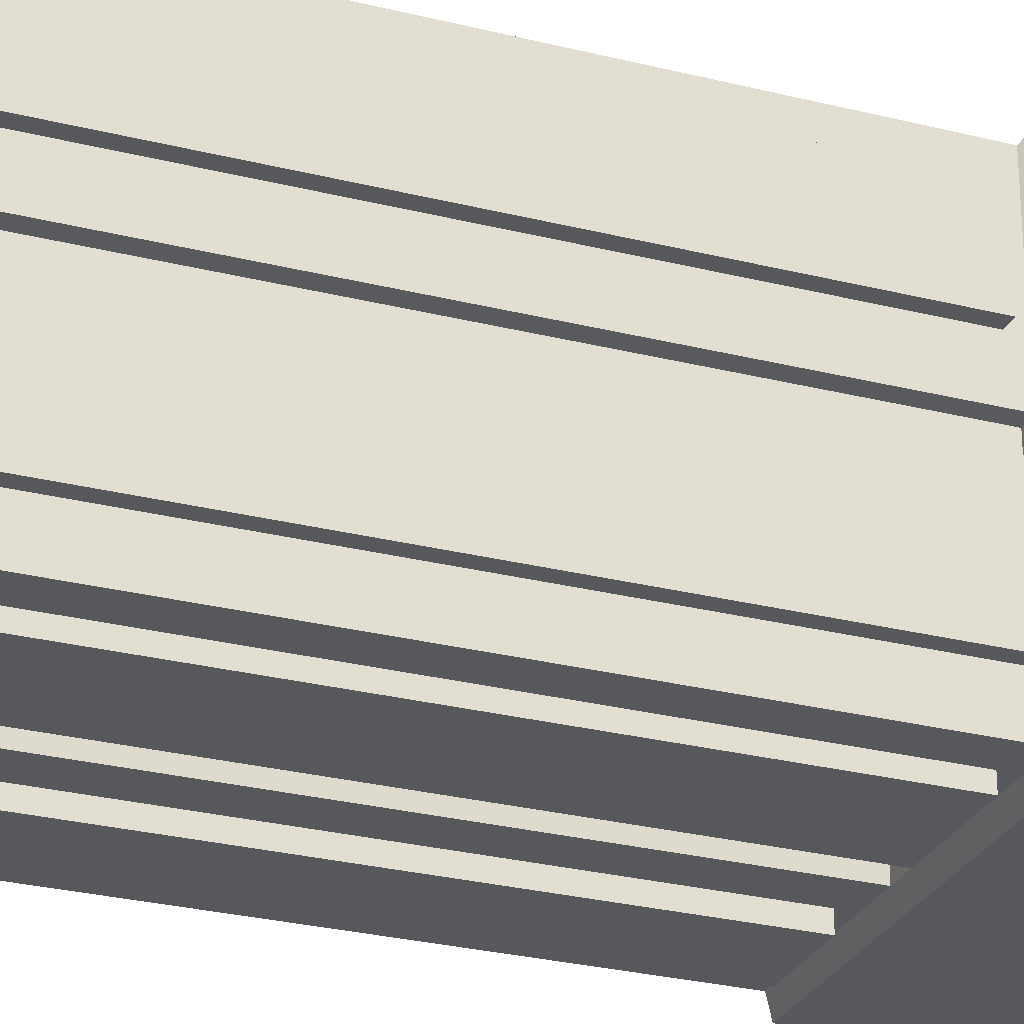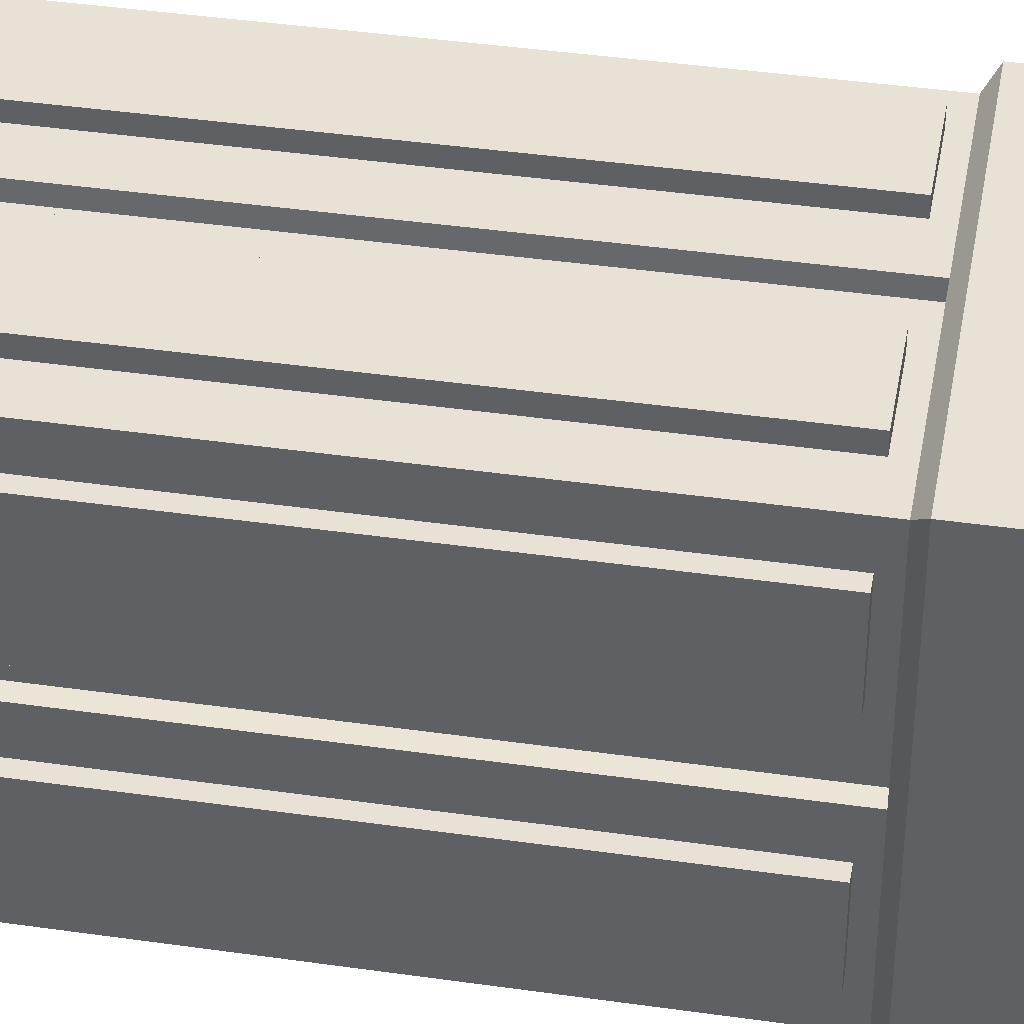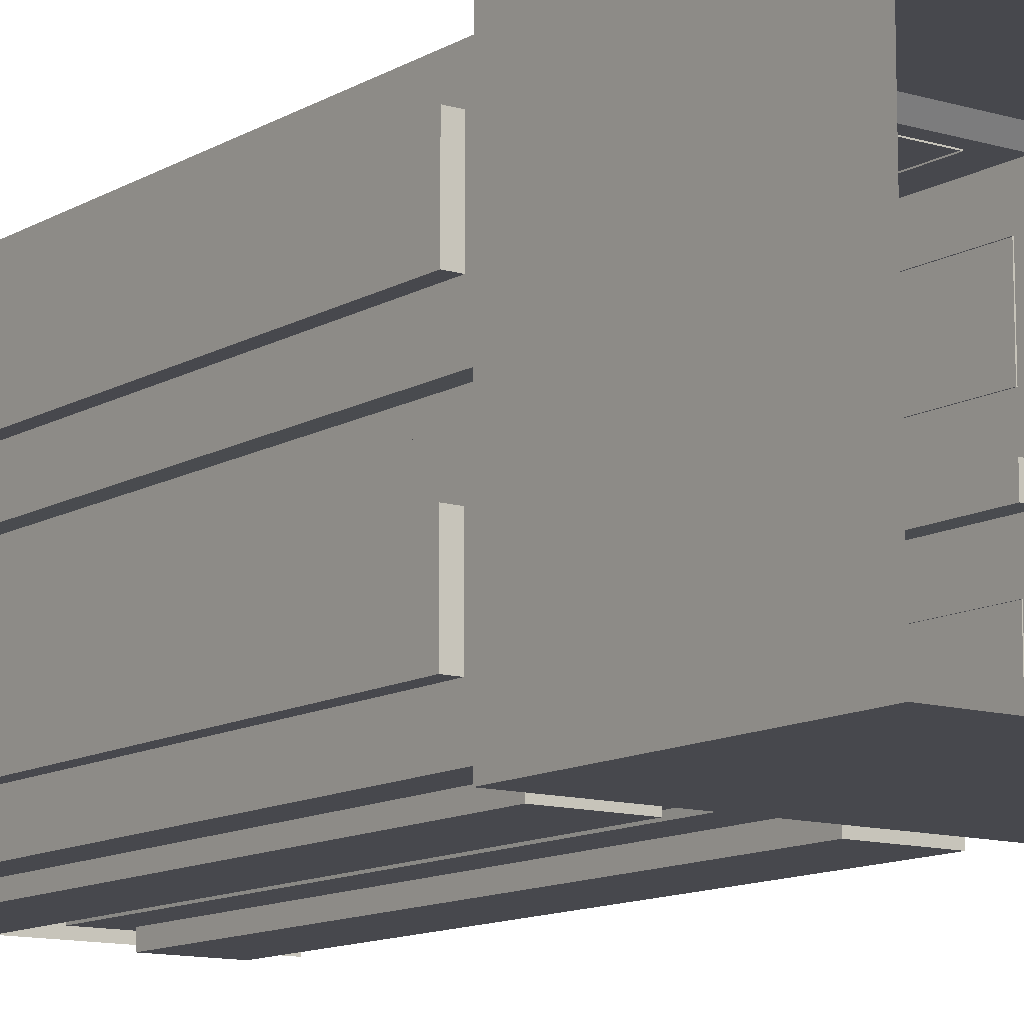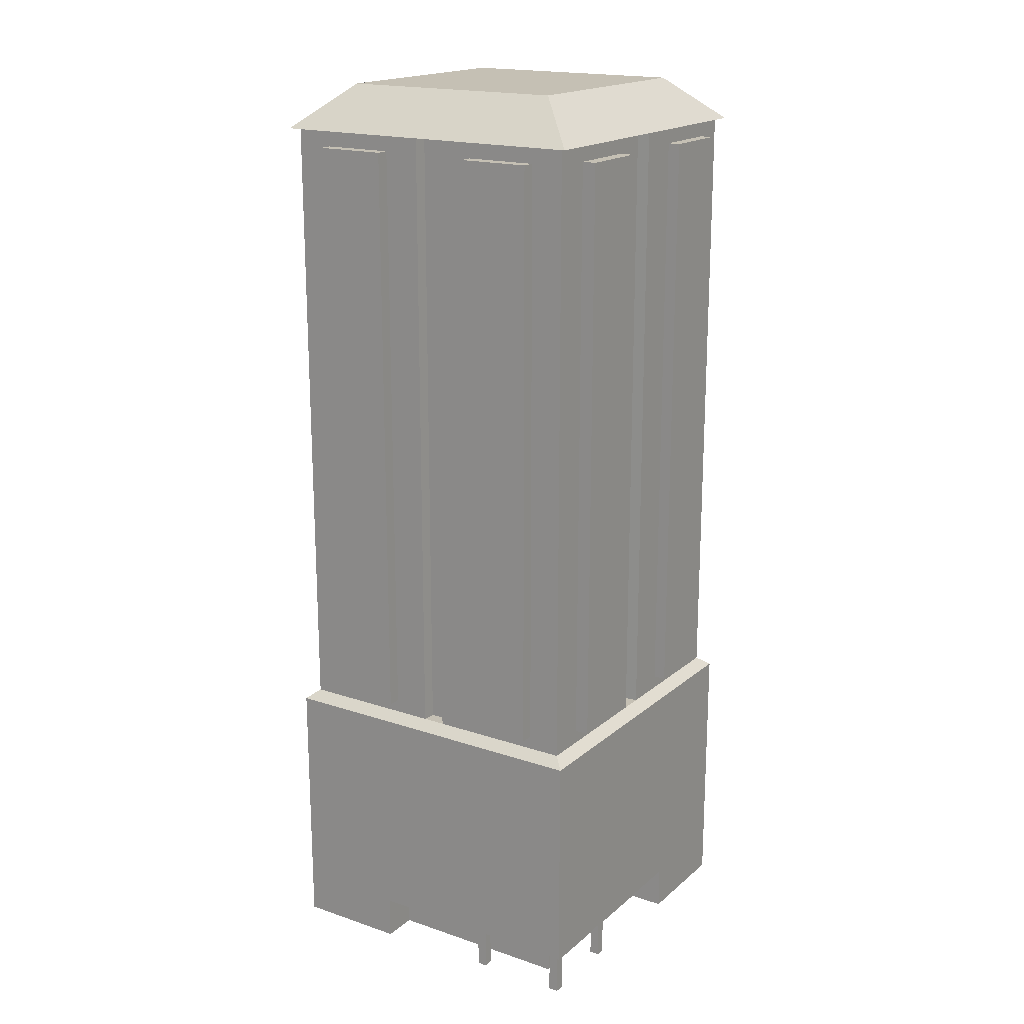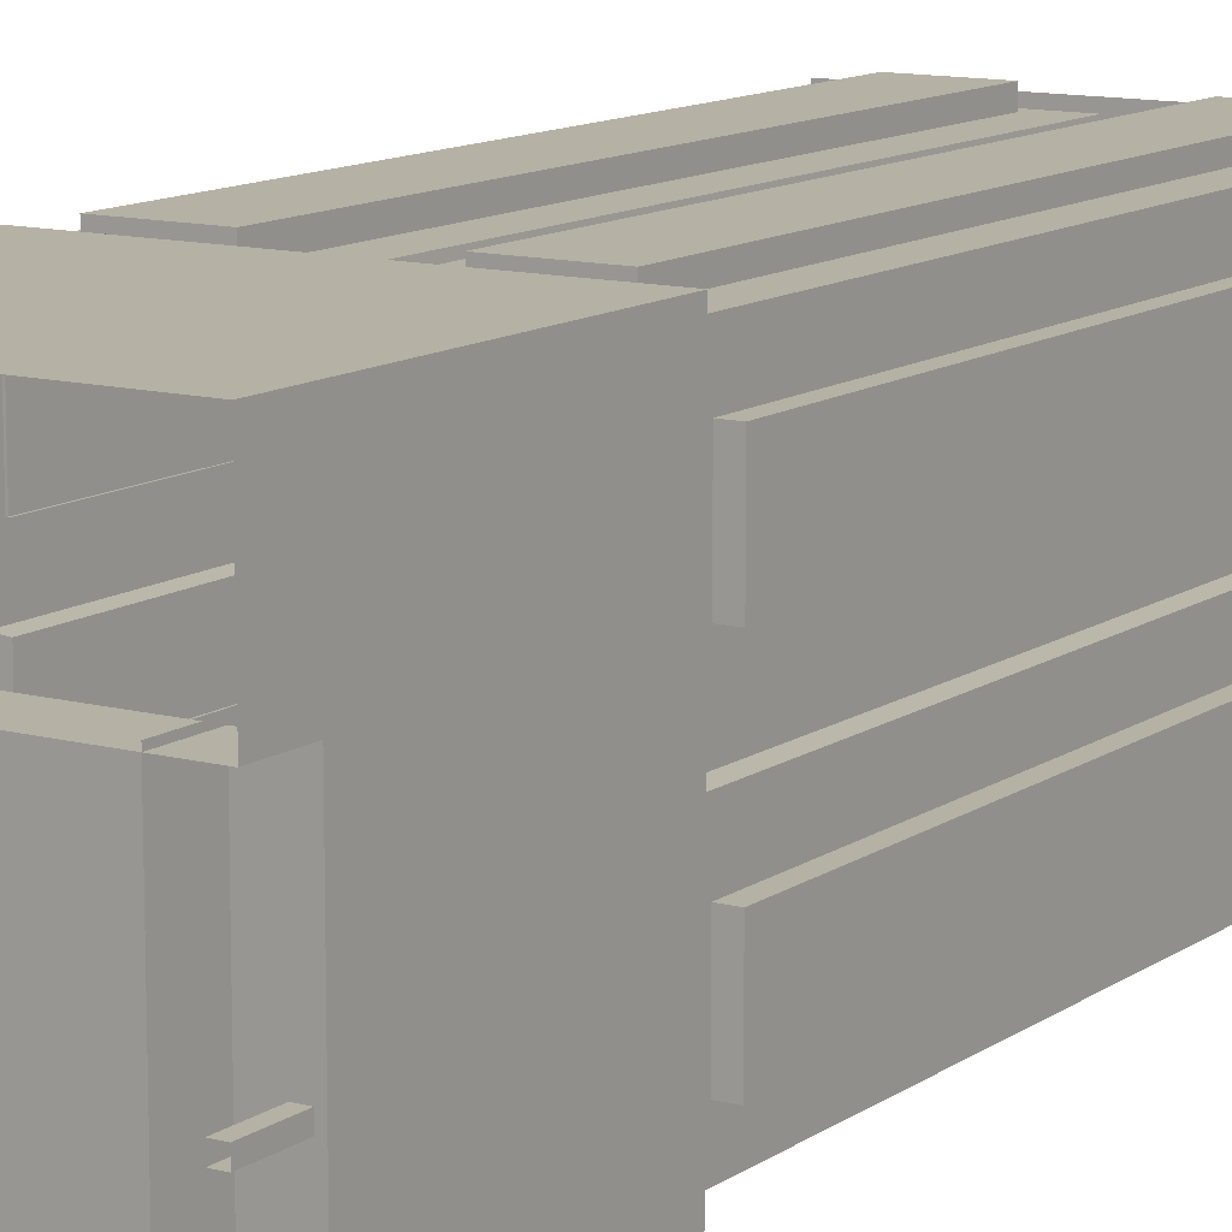
<metadata>
{"format":"obj","ext":"obj","renderer":"f3d","projection":"perspective","resolution":1024,"background":"white","views":[{"elev":-27.7,"azim":-111.1,"up":"+Z"},{"elev":40.4,"azim":-80.0,"up":"+Z"},{"elev":-11.7,"azim":-36.0,"up":"+Z"},{"elev":18.3,"azim":123.0,"up":"+Y"},{"elev":11.9,"azim":32.6,"up":"+Z"}]}
</metadata>
<code>
o building4
g building4
v -0.2083 0.001565 0.211
v -0.2083 0.05386 0.211
v -0.2083 0.05386 -0.1958
v -0.2083 0.001565 -0.1958
v 0.1546 0.001565 0.08093
v 0.1546 0.001565 -0.1534
v 0.1546 0.06078 -0.1534
v 0.1546 0.06078 0.08093
v 0.1985 0.001565 0.211
v 0.1985 0.05386 0.211
v -0.06971 1.071 -0.1795
v -0.07371 0.05394 -0.1958
v -0.1439 1.143 0.1466
v 0.1342 1.143 0.1466
v 0.1342 1.143 -0.1315
v -0.1439 1.143 -0.1315
v 0.1985 0.001565 0.07641
v 0.1985 0.05394 0.07641
v 0.1985 0.3244 -0.1958
v 0.1985 0.05394 -0.1958
v -0.1568 0.3517 -0.1795
v -0.07747 0.001565 -0.1534
v -0.07747 0.06078 -0.1534
v -0.07374 0.05394 0.07644
v -0.07374 0.001565 0.07644
v -0.07371 0.001565 -0.1958
v -0.2083 0.3244 0.211
v -0.01878 0.3355 0.197
v -0.1943 0.3355 0.197
v 0.1845 0.3355 0.02148
v 0.1845 0.3355 0.197
v 0.009011 0.3355 -0.1818
v 0.1845 0.3355 -0.1818
v -0.1943 0.3355 -0.00631
v -0.1943 0.3355 -0.1818
v -0.01878 1.09 0.197
v -0.1943 1.09 0.197
v 0.1845 1.09 0.02148
v 0.1845 1.09 0.197
v 0.009011 1.09 -0.1818
v 0.1845 1.09 -0.1818
v -0.1943 1.09 -0.00631
v -0.1943 1.09 -0.1818
v -0.2038 1.09 0.2065
v 0.194 1.09 0.2065
v 0.194 1.09 -0.1913
v -0.2038 1.09 -0.1913
v 0.1807 0.001565 -0.1783
v 0.1807 0.06078 -0.1783
v 0.1807 0.06078 -0.1899
v 0.1807 0.001565 -0.1899
v 0.1923 0.001565 -0.1783
v 0.1923 0.001565 -0.1899
v 0.1923 0.06078 -0.1899
v 0.1923 0.06078 -0.1783
v 0.1807 0.001565 -0.06613
v 0.1807 0.06078 -0.06613
v 0.1807 0.06078 -0.07776
v 0.1807 0.001565 -0.07776
v 0.1923 0.001565 -0.06613
v 0.1923 0.001565 -0.07776
v 0.1923 0.06078 -0.07776
v 0.1923 0.06078 -0.06613
v 0.07508 0.001565 -0.1783
v 0.07508 0.06078 -0.1783
v 0.07508 0.06078 -0.1899
v 0.07508 0.001565 -0.1899
v 0.08671 0.001565 -0.1783
v 0.08671 0.001565 -0.1899
v 0.08671 0.06078 -0.1899
v 0.08671 0.06078 -0.1783
v -0.2097 1.071 0.1587
v -0.1925 1.071 0.1587
v -0.1925 1.071 0.07161
v -0.2097 1.071 0.07161
v -0.2097 0.3517 0.07161
v -0.1925 0.3517 0.07161
v -0.2097 0.3517 0.1587
v -0.1925 0.3517 0.1587
v 0.009011 1.09 0.197
v 0.009011 0.3355 0.197
v 0.00786 0.3355 0.1813
v 0.00786 1.09 0.1813
v -0.01763 1.09 0.1813
v -0.01763 0.3355 0.1813
v 0.1688 0.3355 -0.005159
v 0.1688 1.09 -0.005159
v 0.1688 1.09 0.02033
v 0.1688 0.3355 0.02033
v 0.1845 1.09 -0.00631
v 0.1845 0.3355 -0.00631
v -0.01878 1.09 -0.1818
v -0.01878 0.3355 -0.1818
v -0.01763 0.3355 -0.1661
v -0.01763 1.09 -0.1661
v 0.00786 1.09 -0.1661
v 0.00786 0.3355 -0.1661
v -0.1943 1.09 0.02148
v -0.1943 0.3355 0.02148
v -0.1786 0.3355 0.02033
v -0.1786 1.09 0.02033
v -0.1786 1.09 -0.005159
v -0.1786 0.3355 -0.005159
v -0.2097 1.071 -0.04902
v -0.1925 1.071 -0.04902
v -0.1925 1.071 -0.1361
v -0.2097 1.071 -0.1361
v -0.2097 0.3517 -0.1361
v -0.1925 0.3517 -0.1361
v -0.2097 0.3517 -0.04902
v -0.1925 0.3517 -0.04902
v -0.06014 0.3517 0.2146
v -0.06014 1.071 0.2146
v -0.1472 1.071 0.2146
v -0.1472 0.3517 0.2146
v -0.1472 0.3517 0.1974
v -0.06014 0.3517 0.1974
v -0.06014 1.071 0.1974
v -0.1472 1.071 0.1974
v 0.1476 0.3517 0.213
v 0.1476 1.071 0.213
v 0.06049 1.071 0.213
v 0.06049 0.3517 0.213
v 0.06049 0.3517 0.1958
v 0.1476 0.3517 0.1958
v 0.1476 1.071 0.1958
v 0.06049 1.071 0.1958
v 0.2006 0.3517 0.06548
v 0.2006 1.071 0.06548
v 0.2006 1.071 0.1526
v 0.2006 0.3517 0.1526
v 0.1834 0.3517 0.1526
v 0.1834 0.3517 0.06548
v 0.1834 1.071 0.06548
v 0.1834 1.071 0.1526
v 0.2009 0.3517 -0.1423
v 0.2009 1.071 -0.1423
v 0.2009 1.071 -0.05515
v 0.2009 0.3517 -0.05515
v 0.1837 0.3517 -0.05515
v 0.1837 0.3517 -0.1423
v 0.1837 1.071 -0.1423
v 0.1837 1.071 -0.05515
v 0.05091 0.3517 -0.1986
v 0.05091 1.071 -0.1986
v 0.138 1.071 -0.1986
v 0.138 0.3517 -0.1986
v 0.138 0.3517 -0.1814
v 0.05091 0.3517 -0.1814
v 0.05091 1.071 -0.1814
v 0.138 1.071 -0.1814
v -0.1568 0.3517 -0.1967
v -0.1568 1.071 -0.1967
v -0.06971 1.071 -0.1967
v -0.06971 0.3517 -0.1967
v -0.06971 0.3517 -0.1795
v -0.1568 0.3517 -0.1795
v -0.1568 1.071 -0.1795
v -0.06971 1.071 -0.1795
v -0.2083 0.001565 0.211
v -0.2083 0.05386 0.211
v -0.2083 0.05386 -0.1958
v -0.2083 0.001565 -0.1958
v 0.1985 0.001565 0.211
v 0.1985 0.05386 0.211
v -0.2083 0.3244 -0.1958
v -0.2083 0.3244 -0.1958
v -0.2083 0.3244 -0.1958
v -0.07371 0.05394 -0.1958
v -0.07371 0.05394 -0.1958
v -0.1439 1.143 0.1466
v -0.1439 1.143 0.1466
v 0.1342 1.143 0.1466
v 0.1342 1.143 0.1466
v 0.1342 1.143 -0.1315
v 0.1342 1.143 -0.1315
v -0.1439 1.143 -0.1315
v -0.1439 1.143 -0.1315
v 0.1985 0.001565 0.07641
v 0.1985 0.05394 0.07641
v 0.1985 0.05394 0.07641
v 0.1985 0.3244 -0.1958
v -0.1568 1.071 -0.1795
v 0.1985 0.3244 -0.1958
v 0.1985 0.05394 -0.1958
v 0.1985 0.05394 -0.1958
v 0.1985 0.3244 0.211
v 0.1985 0.3244 0.211
v 0.1985 0.3244 0.211
v -0.07374 0.05394 0.07644
v -0.07374 0.05394 0.07644
v -0.07374 0.001565 0.07644
v -0.07371 0.001565 -0.1958
v -0.06971 0.3517 -0.1795
v -0.2083 0.3244 0.211
v -0.2083 0.3244 0.211
v -0.1943 0.3355 0.197
v 0.1845 0.3355 0.197
v 0.1845 0.3355 -0.1818
v -0.1943 0.3355 -0.1818
v -0.01878 1.09 0.197
v -0.1943 1.09 0.197
v 0.1845 1.09 0.02148
v 0.1845 1.09 0.197
v 0.009011 1.09 -0.1818
v 0.1845 1.09 -0.1818
v -0.1943 1.09 -0.00631
v -0.1943 1.09 -0.1818
v -0.2038 1.09 0.2065
v -0.2038 1.09 0.2065
v 0.194 1.09 0.2065
v 0.194 1.09 0.2065
v 0.194 1.09 -0.1913
v 0.194 1.09 -0.1913
v -0.2038 1.09 -0.1913
v -0.2038 1.09 -0.1913
v -0.2097 1.071 0.1587
v -0.2097 1.071 0.1587
v -0.1925 1.071 0.1587
v -0.1925 1.071 0.07161
v -0.2097 1.071 0.07161
v -0.2097 1.071 0.07161
v -0.2097 0.3517 0.07161
v -0.2097 0.3517 0.07161
v -0.1925 0.3517 0.07161
v -0.2097 0.3517 0.1587
v -0.2097 0.3517 0.1587
v -0.1925 0.3517 0.1587
v 0.009011 1.09 0.197
v 0.00786 1.09 0.1813
v -0.01763 1.09 0.1813
v 0.1688 1.09 -0.005159
v 0.1688 1.09 0.02033
v 0.1845 1.09 -0.00631
v -0.01878 1.09 -0.1818
v -0.01763 1.09 -0.1661
v 0.00786 1.09 -0.1661
v -0.1943 1.09 0.02148
v -0.1786 1.09 0.02033
v -0.1786 1.09 -0.005159
v -0.2097 1.071 -0.04902
v -0.2097 1.071 -0.04902
v -0.1925 1.071 -0.04902
v -0.1925 1.071 -0.1361
v -0.2097 1.071 -0.1361
v -0.2097 1.071 -0.1361
v -0.2097 0.3517 -0.1361
v -0.2097 0.3517 -0.1361
v -0.1925 0.3517 -0.1361
v -0.2097 0.3517 -0.04902
v -0.2097 0.3517 -0.04902
v -0.1925 0.3517 -0.04902
v -0.06014 0.3517 0.2146
v -0.06014 0.3517 0.2146
v -0.06014 1.071 0.2146
v -0.06014 1.071 0.2146
v -0.1472 1.071 0.2146
v -0.1472 1.071 0.2146
v -0.1472 0.3517 0.2146
v -0.1472 0.3517 0.2146
v -0.1472 0.3517 0.1974
v -0.06014 0.3517 0.1974
v -0.06014 1.071 0.1974
v -0.1472 1.071 0.1974
v 0.1476 0.3517 0.213
v 0.1476 0.3517 0.213
v 0.1476 1.071 0.213
v 0.1476 1.071 0.213
v 0.06049 1.071 0.213
v 0.06049 1.071 0.213
v 0.06049 0.3517 0.213
v 0.06049 0.3517 0.213
v 0.06049 0.3517 0.1958
v 0.1476 0.3517 0.1958
v 0.1476 1.071 0.1958
v 0.06049 1.071 0.1958
v 0.2006 0.3517 0.06548
v 0.2006 0.3517 0.06548
v 0.2006 1.071 0.06548
v 0.2006 1.071 0.06548
v 0.2006 1.071 0.1526
v 0.2006 1.071 0.1526
v 0.2006 0.3517 0.1526
v 0.2006 0.3517 0.1526
v 0.1834 0.3517 0.1526
v 0.1834 0.3517 0.06548
v 0.1834 1.071 0.06548
v 0.1834 1.071 0.1526
v 0.2009 0.3517 -0.1423
v 0.2009 0.3517 -0.1423
v 0.2009 1.071 -0.1423
v 0.2009 1.071 -0.1423
v 0.2009 1.071 -0.05515
v 0.2009 1.071 -0.05515
v 0.2009 0.3517 -0.05515
v 0.2009 0.3517 -0.05515
v 0.1837 0.3517 -0.05515
v 0.1837 0.3517 -0.1423
v 0.1837 1.071 -0.1423
v 0.1837 1.071 -0.05515
v 0.05091 0.3517 -0.1986
v 0.05091 0.3517 -0.1986
v 0.05091 1.071 -0.1986
v 0.05091 1.071 -0.1986
v 0.138 1.071 -0.1986
v 0.138 1.071 -0.1986
v 0.138 0.3517 -0.1986
v 0.138 0.3517 -0.1986
v 0.138 0.3517 -0.1814
v 0.05091 0.3517 -0.1814
v 0.05091 1.071 -0.1814
v 0.138 1.071 -0.1814
v -0.1568 0.3517 -0.1967
v -0.1568 0.3517 -0.1967
v -0.1568 1.071 -0.1967
v -0.1568 1.071 -0.1967
v -0.06971 1.071 -0.1967
v -0.06971 1.071 -0.1967
v -0.06971 0.3517 -0.1967
v -0.06971 0.3517 -0.1967
v -0.1943 0.3355 -0.1818
v -0.1943 0.3355 -0.1818
v -0.2083 0.3244 -0.1958
v 0.1985 0.3244 -0.1958
v 0.1985 0.3244 0.211
v -0.2083 0.3244 0.211
v -0.1943 0.3355 0.197
v -0.1943 0.3355 0.197
v 0.1845 0.3355 0.197
v 0.1845 0.3355 0.197
v 0.1845 0.3355 -0.1818
v 0.1845 0.3355 -0.1818
v -0.01878 0.3355 0.197
v 0.1845 0.3355 0.02148
v 0.009011 0.3355 -0.1818
v -0.1943 0.3355 -0.00631
v 0.009011 0.3355 0.197
v 0.1845 0.3355 -0.00631
v -0.01878 0.3355 -0.1818
v -0.1943 0.3355 0.02148
f 3 4 160
f 160 161 3
f 7 8 5
f 5 6 7
f 165 2 1
f 1 164 165
f 166 170 162
f 15 16 171
f 171 14 15
f 18 10 9
f 9 179 18
f 170 166 19
f 19 20 170
f 18 186 184
f 184 188 18
f 7 6 22
f 22 23 7
f 169 185 180
f 180 24 169
f 12 190 25
f 25 193 12
f 191 181 17
f 17 192 191
f 329 187 324
f 324 332 329
f 331 182 323
f 323 322 331
f 188 10 18
f 327 195 325
f 325 330 327
f 36 202 29
f 29 28 36
f 38 204 31
f 31 30 38
f 40 206 33
f 33 32 40
f 42 208 35
f 35 34 42
f 174 172 209
f 209 45 174
f 176 173 211
f 211 46 176
f 178 175 213
f 213 47 178
f 13 177 215
f 215 44 13
f 50 51 48
f 48 49 50
f 54 55 52
f 52 53 54
f 55 49 48
f 48 52 55
f 54 53 51
f 51 50 54
f 58 59 56
f 56 57 58
f 62 63 60
f 60 61 62
f 63 57 56
f 56 60 63
f 62 61 59
f 59 58 62
f 66 67 64
f 64 65 66
f 70 71 68
f 68 69 70
f 71 65 64
f 64 68 71
f 70 69 67
f 67 66 70
f 220 75 217
f 217 73 220
f 74 225 223
f 223 222 74
f 219 218 226
f 226 79 219
f 77 228 227
f 227 76 77
f 229 81 198
f 198 39 229
f 231 85 82
f 82 83 231
f 233 89 86
f 86 87 233
f 234 91 199
f 199 41 234
f 235 93 200
f 200 43 235
f 237 97 94
f 94 95 237
f 238 99 197
f 197 37 238
f 240 103 100
f 100 101 240
f 230 82 337
f 337 80 230
f 221 224 78
f 78 72 221
f 85 84 201
f 201 333 85
f 82 85 333
f 333 337 82
f 232 86 338
f 338 90 232
f 244 107 241
f 241 105 244
f 89 88 203
f 203 334 89
f 86 89 334
f 334 338 86
f 236 94 339
f 339 92 236
f 106 249 247
f 247 246 106
f 97 96 205
f 205 335 97
f 94 97 335
f 335 339 94
f 239 100 340
f 340 98 239
f 243 242 250
f 250 111 243
f 103 102 207
f 207 336 103
f 100 103 336
f 336 340 100
f 109 252 251
f 251 108 109
f 245 248 110
f 110 104 245
f 3 161 27
f 27 168 3
f 210 216 214
f 214 212 210
f 162 170 26
f 26 163 162
f 2 165 189
f 189 196 2
f 11 318 315
f 315 158 11
f 159 194 320
f 320 317 159
f 114 115 253
f 253 113 114
f 116 262 112
f 112 259 116
f 263 256 254
f 254 117 263
f 119 261 260
f 260 257 119
f 264 258 255
f 255 118 264
f 122 123 265
f 265 121 122
f 124 274 120
f 120 271 124
f 275 268 266
f 266 125 275
f 127 273 272
f 272 269 127
f 276 270 267
f 267 126 276
f 130 131 277
f 277 129 130
f 132 286 128
f 128 283 132
f 287 280 278
f 278 133 287
f 135 285 284
f 284 281 135
f 288 282 279
f 279 134 288
f 138 139 289
f 289 137 138
f 140 298 136
f 136 295 140
f 299 292 290
f 290 141 299
f 143 297 296
f 296 293 143
f 300 294 291
f 291 142 300
f 146 147 301
f 301 145 146
f 148 310 144
f 144 307 148
f 311 304 302
f 302 149 311
f 151 309 308
f 308 305 151
f 312 306 303
f 303 150 312
f 154 155 313
f 313 153 154
f 156 21 152
f 152 319 156
f 183 316 314
f 314 157 183
f 321 167 326
f 326 328 321

</code>
